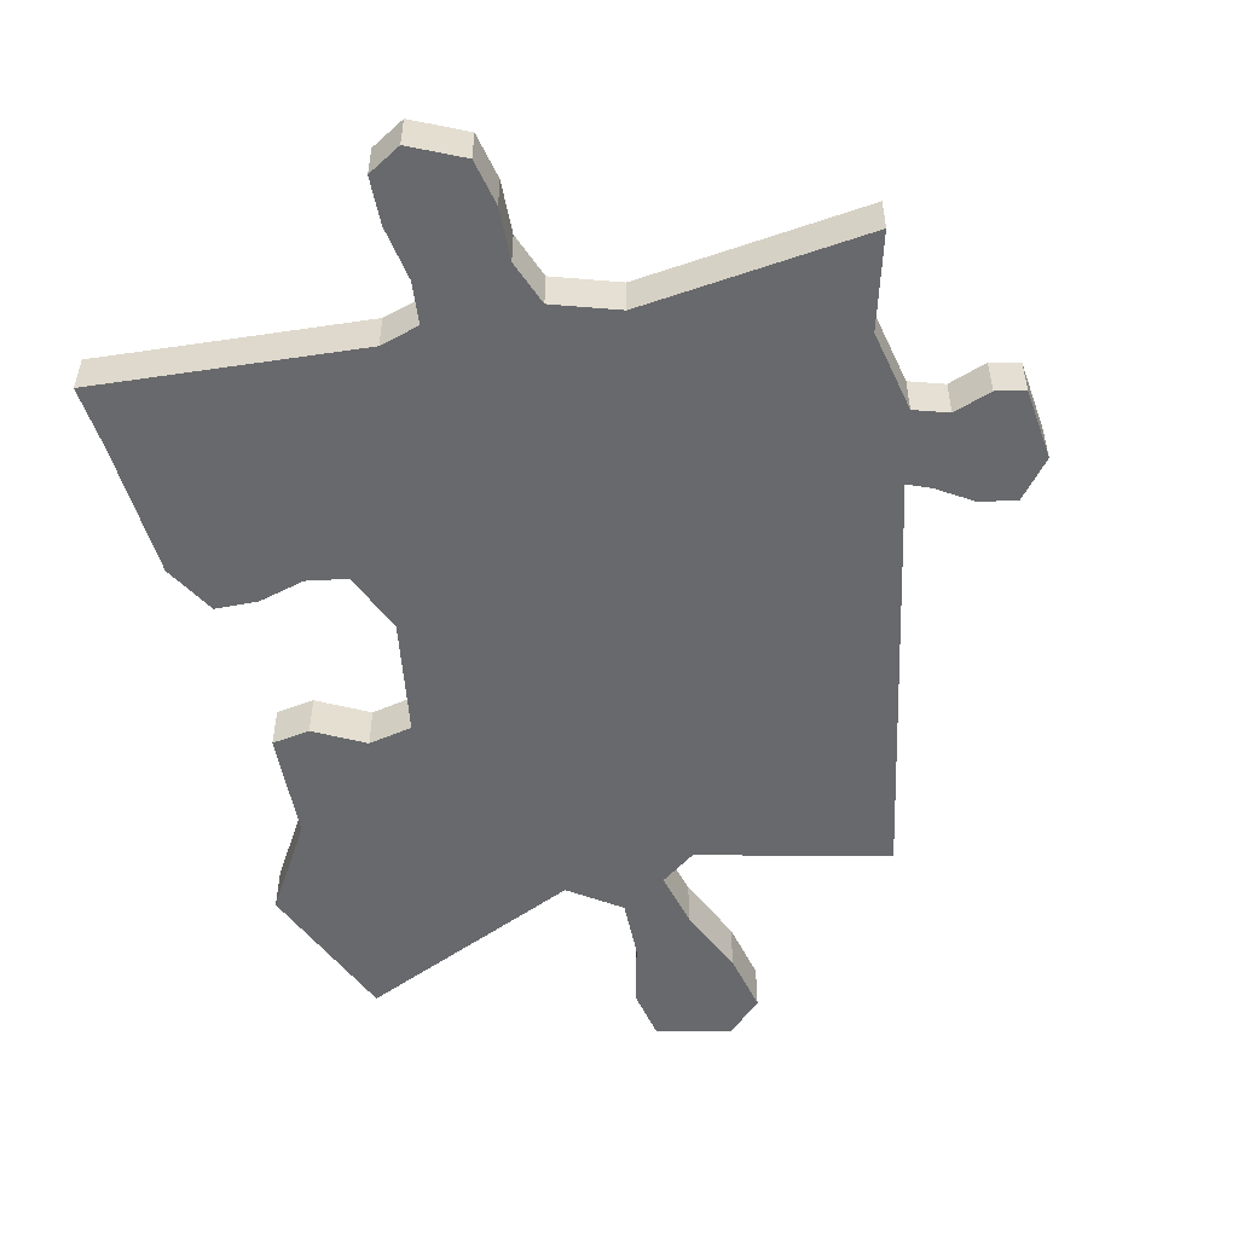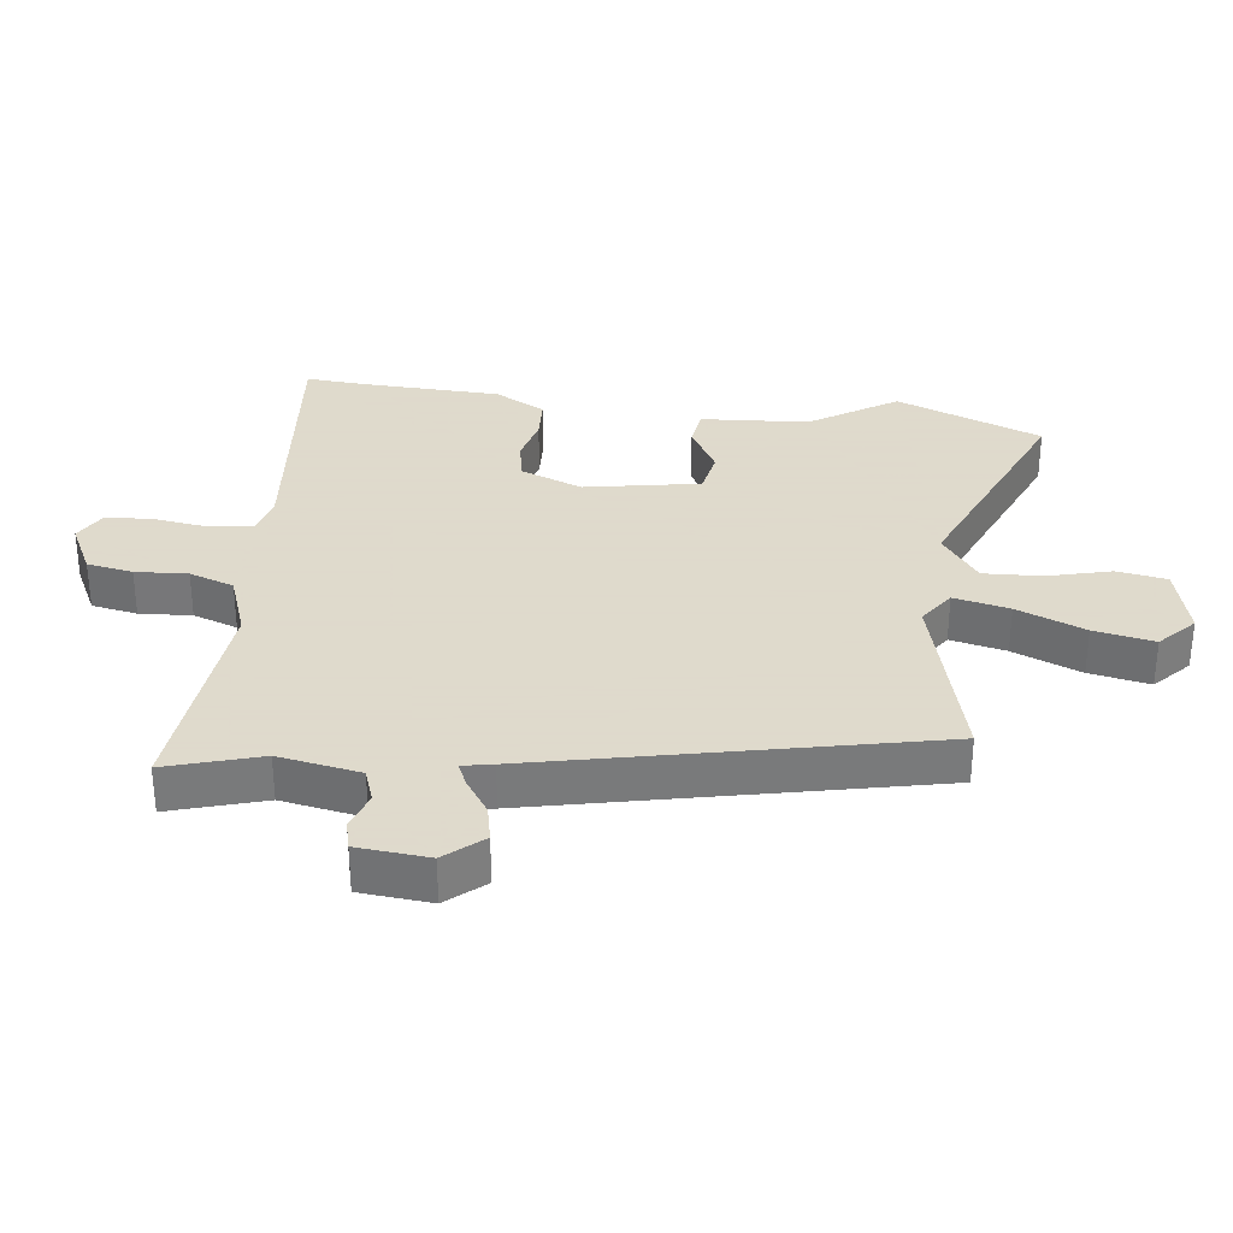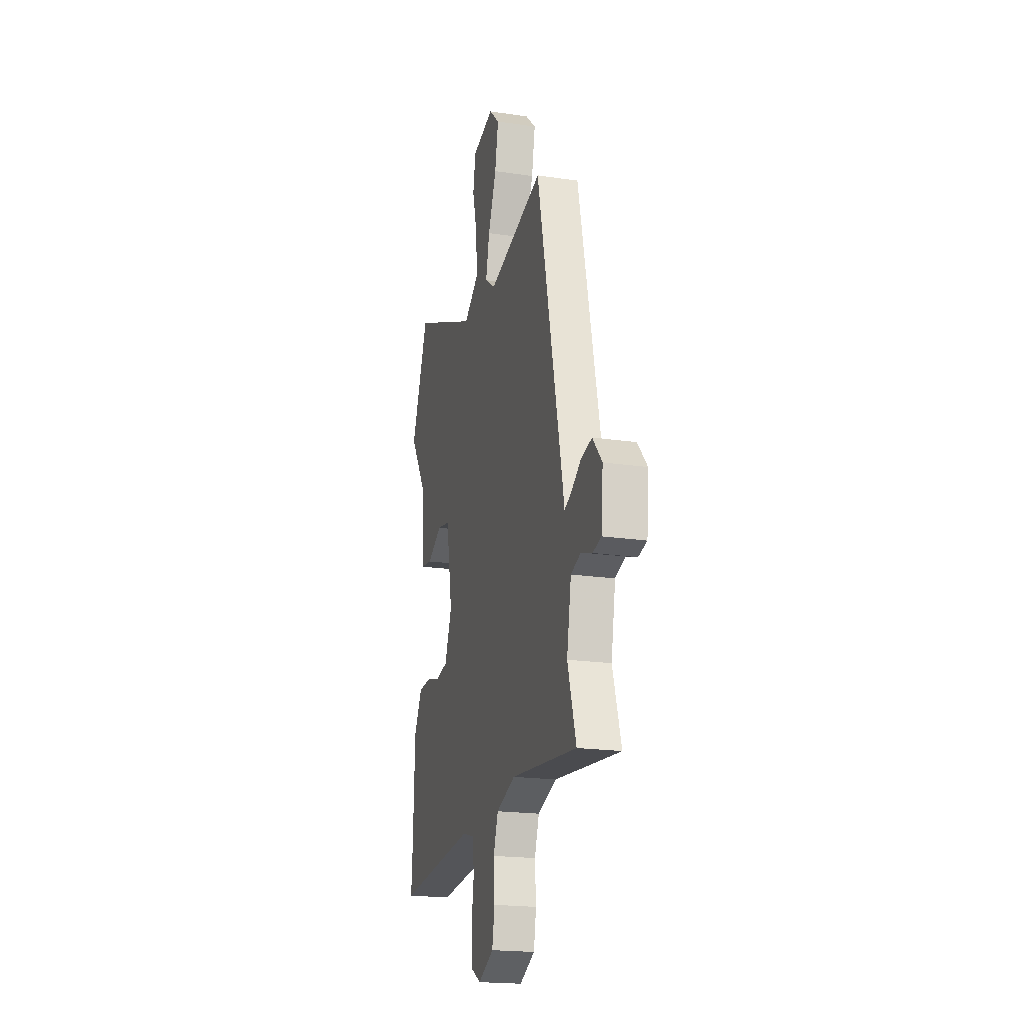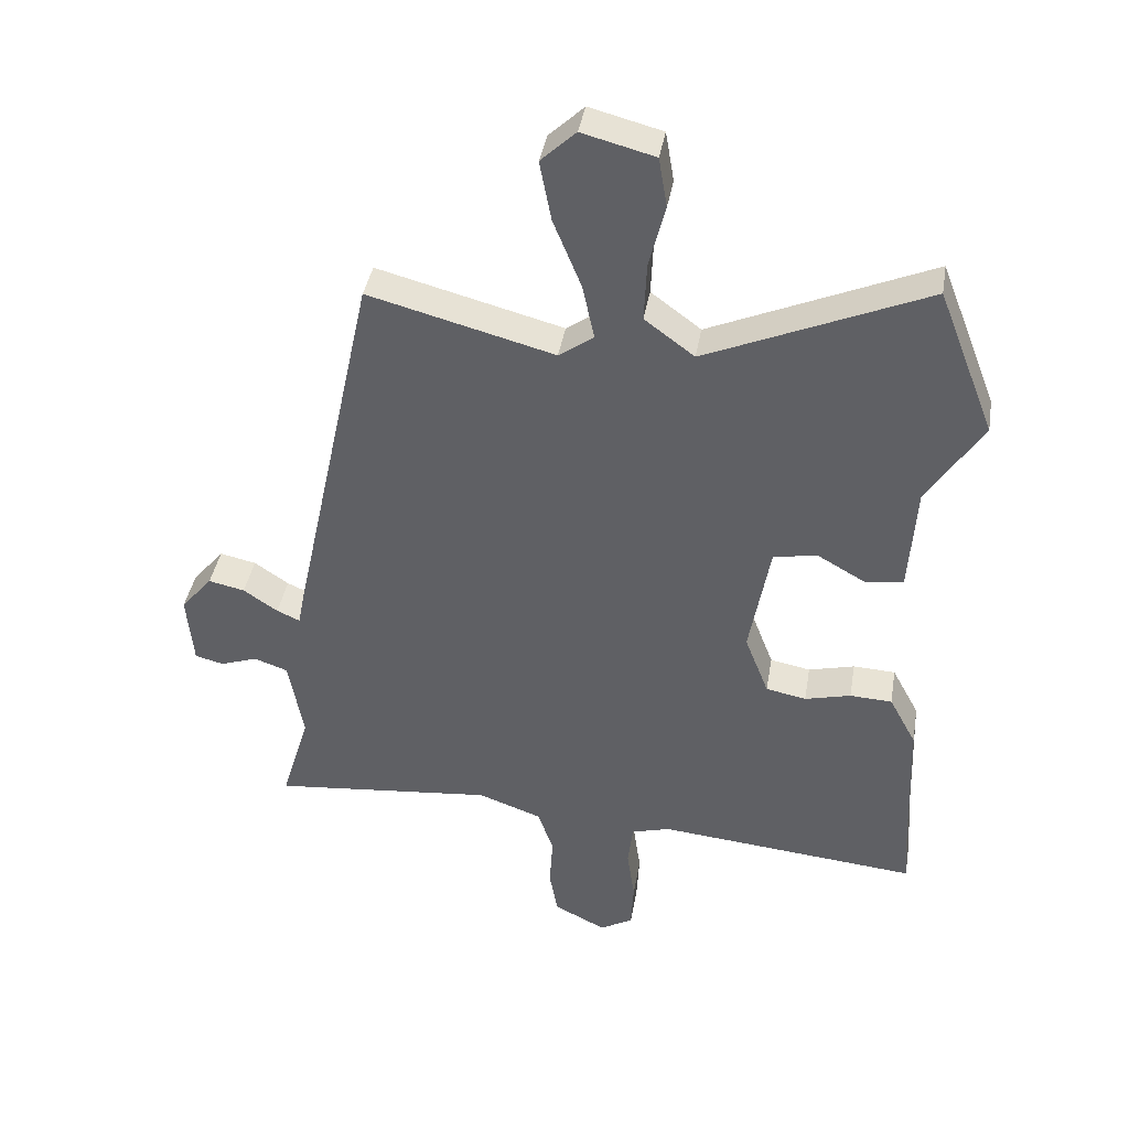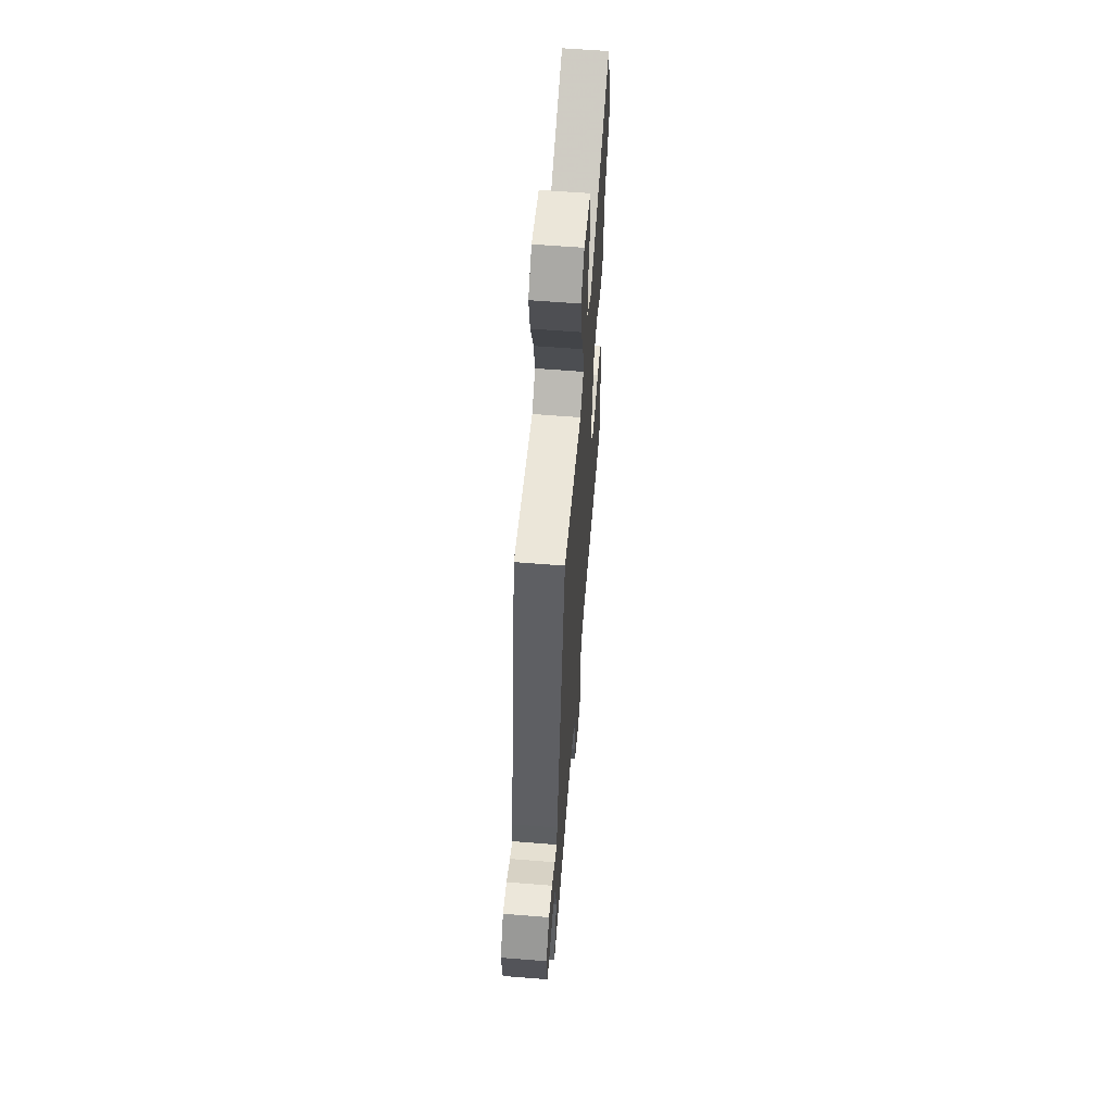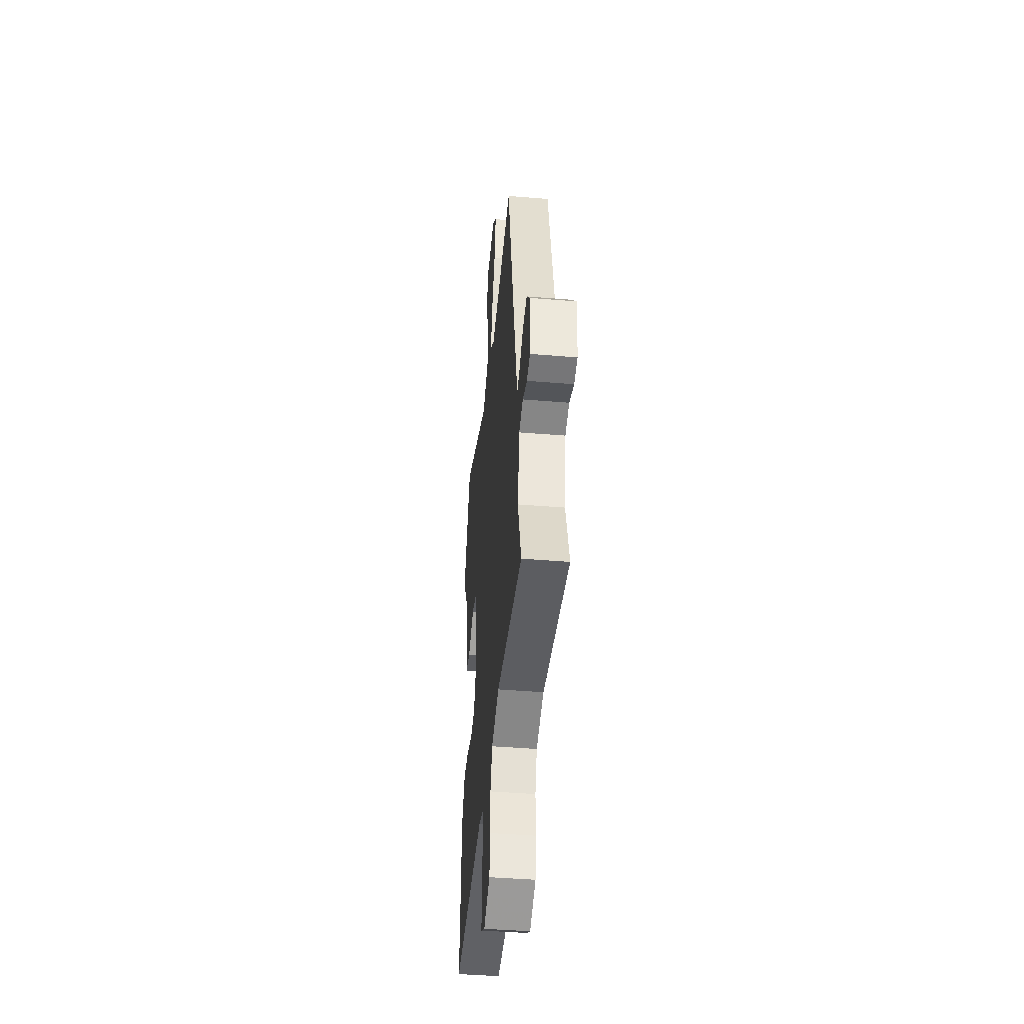
<metadata>
{"format":"obj","ext":"obj","renderer":"f3d","projection":"perspective","resolution":1024,"background":"white","views":[{"elev":-52.8,"azim":-165.7,"up":"+Y"},{"elev":32.4,"azim":-83.1,"up":"+Y"},{"elev":-19.9,"azim":-105.4,"up":"+Z"},{"elev":40.0,"azim":9.6,"up":"+Z"},{"elev":60.9,"azim":-85.4,"up":"+Z"},{"elev":-42.8,"azim":-95.7,"up":"+Z"}]}
</metadata>
<code>
v 0.496 0.07 -0.441
v 0.503 0.07 -0.537
v 0.099 0.07 -0.5
v 0.039 0.07 -0.517
v 0.031 0.07 -0.583
v 0.043 0.07 -0.667
v 0.039 0.07 -0.74
v -0.012 0.07 -0.769
v -0.092 0.07 -0.729
v -0.105 0.07 -0.658
v -0.1 0.07 -0.577
v -0.124 0.07 -0.508
v -0.223 0.07 -0.473
v -0.567 0.07 -0.508
v -0.523 0.07 -0.362
v -0.546 0.07 -0.235
v -0.598 0.07 -0.217
v -0.656 0.07 -0.237
v -0.7 0.07 -0.226
v -0.71 0.07 -0.115
v -0.661 0.07 -0.057
v -0.605 0.07 -0.069
v -0.552 0.07 -0.105
v -0.516 0.07 -0.121
v -0.507 0.07 -0.074
v -0.376 0.07 0.53
v -0.089 0.07 0.455
v -0.035 0.07 0.493
v -0.054 0.07 0.579
v -0.097 0.07 0.684
v -0.115 0.07 0.777
v -0.061 0.07 0.828
v 0.051 0.07 0.799
v 0.064 0.07 0.722
v 0.039 0.07 0.624
v 0.035 0.07 0.533
v 0.112 0.07 0.476
v 0.452 0.07 0.623
v 0.54 0.07 0.398
v 0.455 0.07 0.264
v 0.444 0.07 0.097
v 0.386 0.07 0.089
v 0.31 0.07 0.132
v 0.243 0.07 0.119
v 0.211 0.07 -0.059
v 0.248 0.07 -0.154
v 0.31 0.07 -0.166
v 0.381 0.07 -0.148
v 0.446 0.07 -0.151
v 0.488 0.07 -0.229
v 0.496 0 -0.441
v 0.503 0 -0.537
v 0.099 0 -0.5
v 0.039 0 -0.517
v 0.031 0 -0.583
v 0.043 0 -0.667
v 0.039 0 -0.74
v -0.012 0 -0.769
v -0.092 0 -0.729
v -0.105 0 -0.658
v -0.1 0 -0.577
v -0.124 0 -0.508
v -0.223 0 -0.473
v -0.567 0 -0.508
v -0.523 0 -0.362
v -0.546 0 -0.235
v -0.598 0 -0.217
v -0.656 0 -0.237
v -0.7 0 -0.226
v -0.71 0 -0.115
v -0.661 0 -0.057
v -0.605 0 -0.069
v -0.552 0 -0.105
v -0.516 0 -0.121
v -0.507 0 -0.074
v -0.376 0 0.53
v -0.089 0 0.455
v -0.035 0 0.493
v -0.054 0 0.579
v -0.097 0 0.684
v -0.115 0 0.777
v -0.061 0 0.828
v 0.051 0 0.799
v 0.064 0 0.722
v 0.039 0 0.624
v 0.035 0 0.533
v 0.112 0 0.476
v 0.452 0 0.623
v 0.54 0 0.398
v 0.455 0 0.264
v 0.444 0 0.097
v 0.386 0 0.089
v 0.31 0 0.132
v 0.243 0 0.119
v 0.211 0 -0.059
v 0.248 0 -0.154
v 0.31 0 -0.166
v 0.381 0 -0.148
v 0.446 0 -0.151
v 0.488 0 -0.229
f 47 48 49 50
f 46 47 50 1
f 40 41 42 43
f 40 43 44
f 37 38 39 40
f 37 40 44
f 36 37 44 45
f 32 33 34 35
f 32 35 36
f 29 30 31 32
f 28 29 32 36
f 27 28 36 45
f 24 25 26 27
f 20 21 22 23
f 20 23 24
f 17 18 19 20
f 16 17 20 24
f 15 16 24 27
f 13 14 15 27
f 8 9 10 11
f 8 11 12
f 5 6 7 8
f 4 5 8 12
f 3 4 12 13
f 46 1 2 3
f 27 45 46
f 3 13 27 46
f 100 99 98 97
f 51 100 97 96
f 93 92 91 90
f 94 93 90
f 90 89 88 87
f 94 90 87
f 95 94 87 86
f 85 84 83 82
f 86 85 82
f 82 81 80 79
f 86 82 79 78
f 95 86 78 77
f 77 76 75 74
f 73 72 71 70
f 74 73 70
f 70 69 68 67
f 74 70 67 66
f 77 74 66 65
f 77 65 64 63
f 61 60 59 58
f 62 61 58
f 58 57 56 55
f 62 58 55 54
f 63 62 54 53
f 53 52 51 96
f 96 95 77
f 96 77 63 53
f 1 51 52 2
f 2 52 53 3
f 3 53 54 4
f 4 54 55 5
f 5 55 56 6
f 6 56 57 7
f 7 57 58 8
f 8 58 59 9
f 9 59 60 10
f 10 60 61 11
f 11 61 62 12
f 12 62 63 13
f 13 63 64 14
f 14 64 65 15
f 15 65 66 16
f 16 66 67 17
f 17 67 68 18
f 18 68 69 19
f 19 69 70 20
f 20 70 71 21
f 21 71 72 22
f 22 72 73 23
f 23 73 74 24
f 24 74 75 25
f 25 75 76 26
f 26 76 77 27
f 27 77 78 28
f 28 78 79 29
f 29 79 80 30
f 30 80 81 31
f 31 81 82 32
f 32 82 83 33
f 33 83 84 34
f 34 84 85 35
f 35 85 86 36
f 36 86 87 37
f 37 87 88 38
f 38 88 89 39
f 39 89 90 40
f 40 90 91 41
f 41 91 92 42
f 42 92 93 43
f 43 93 94 44
f 44 94 95 45
f 45 95 96 46
f 46 96 97 47
f 47 97 98 48
f 48 98 99 49
f 49 99 100 50
f 50 100 51 1

</code>
